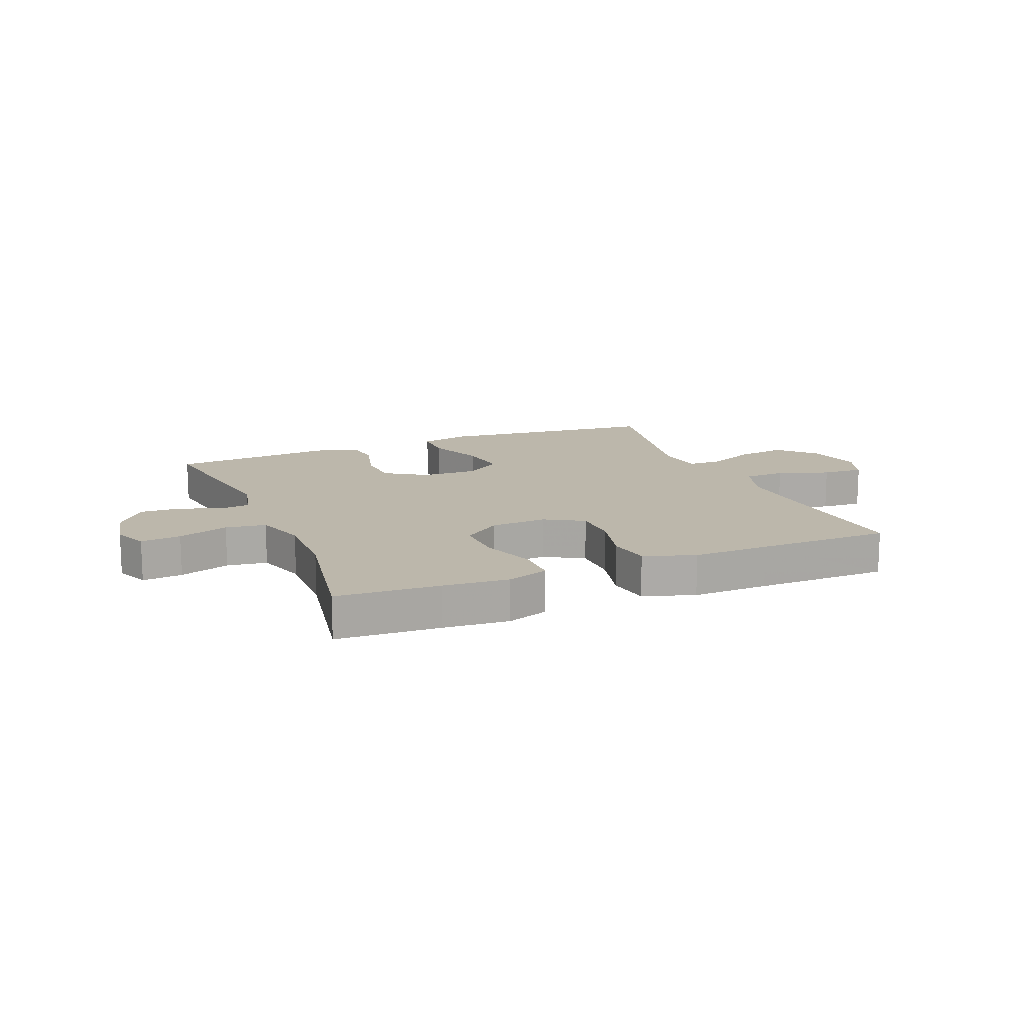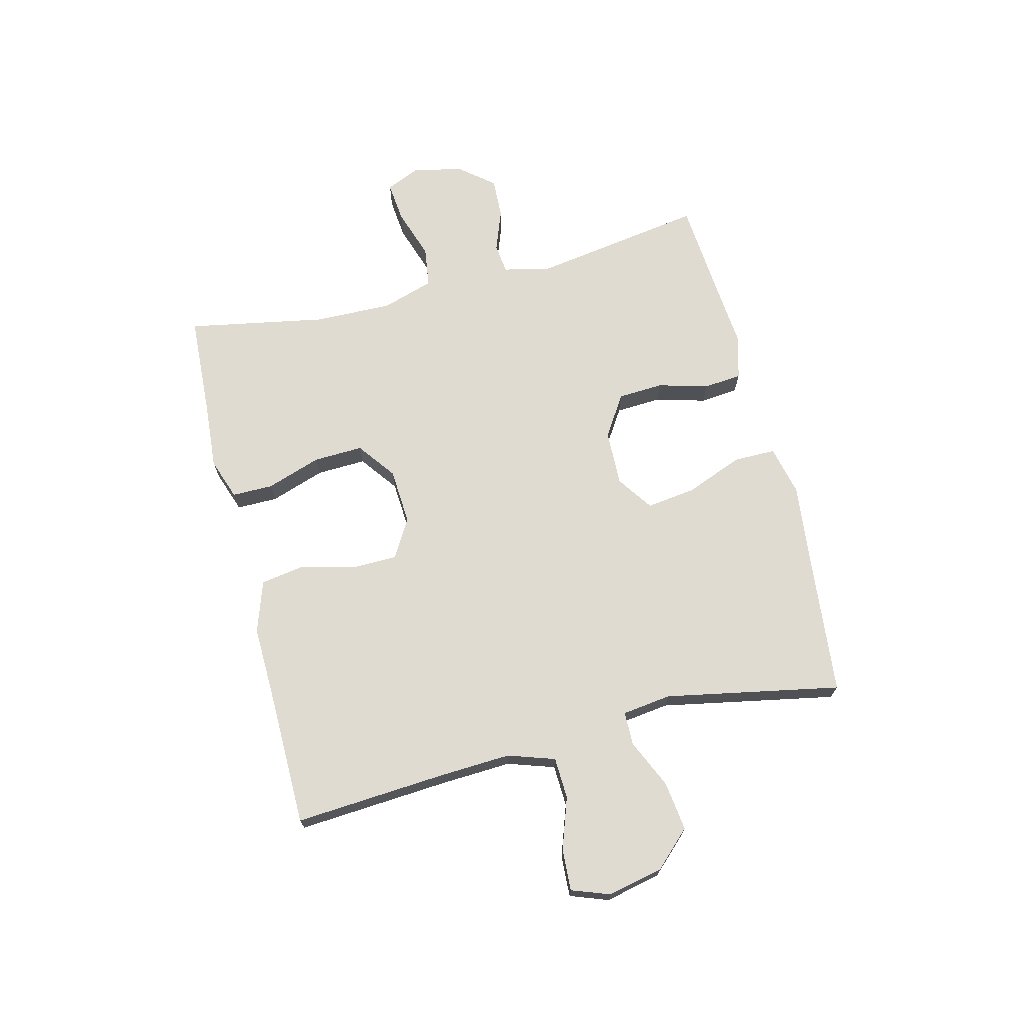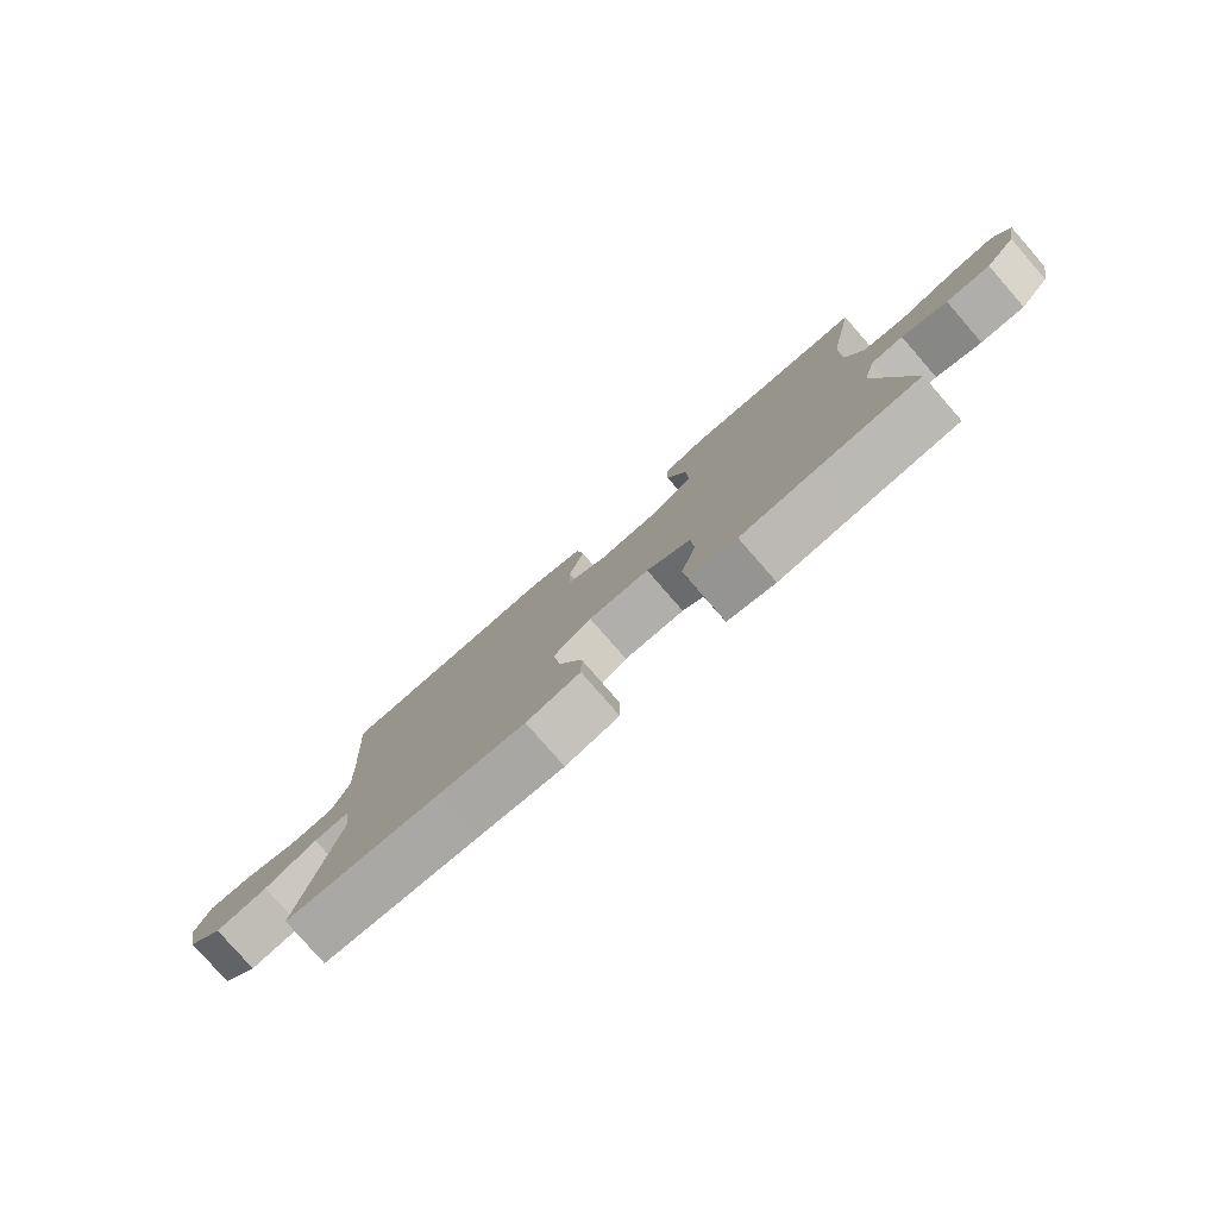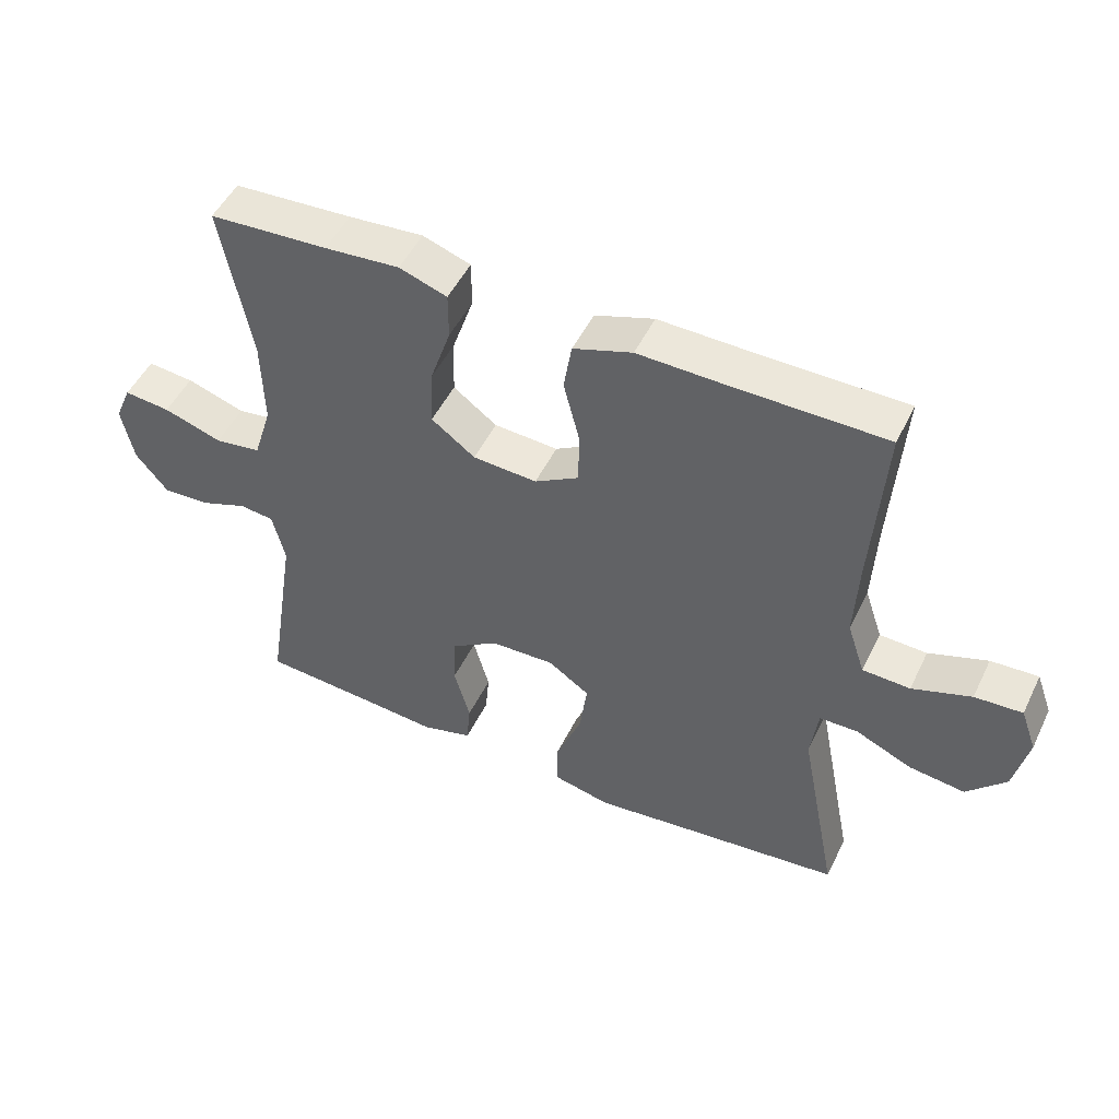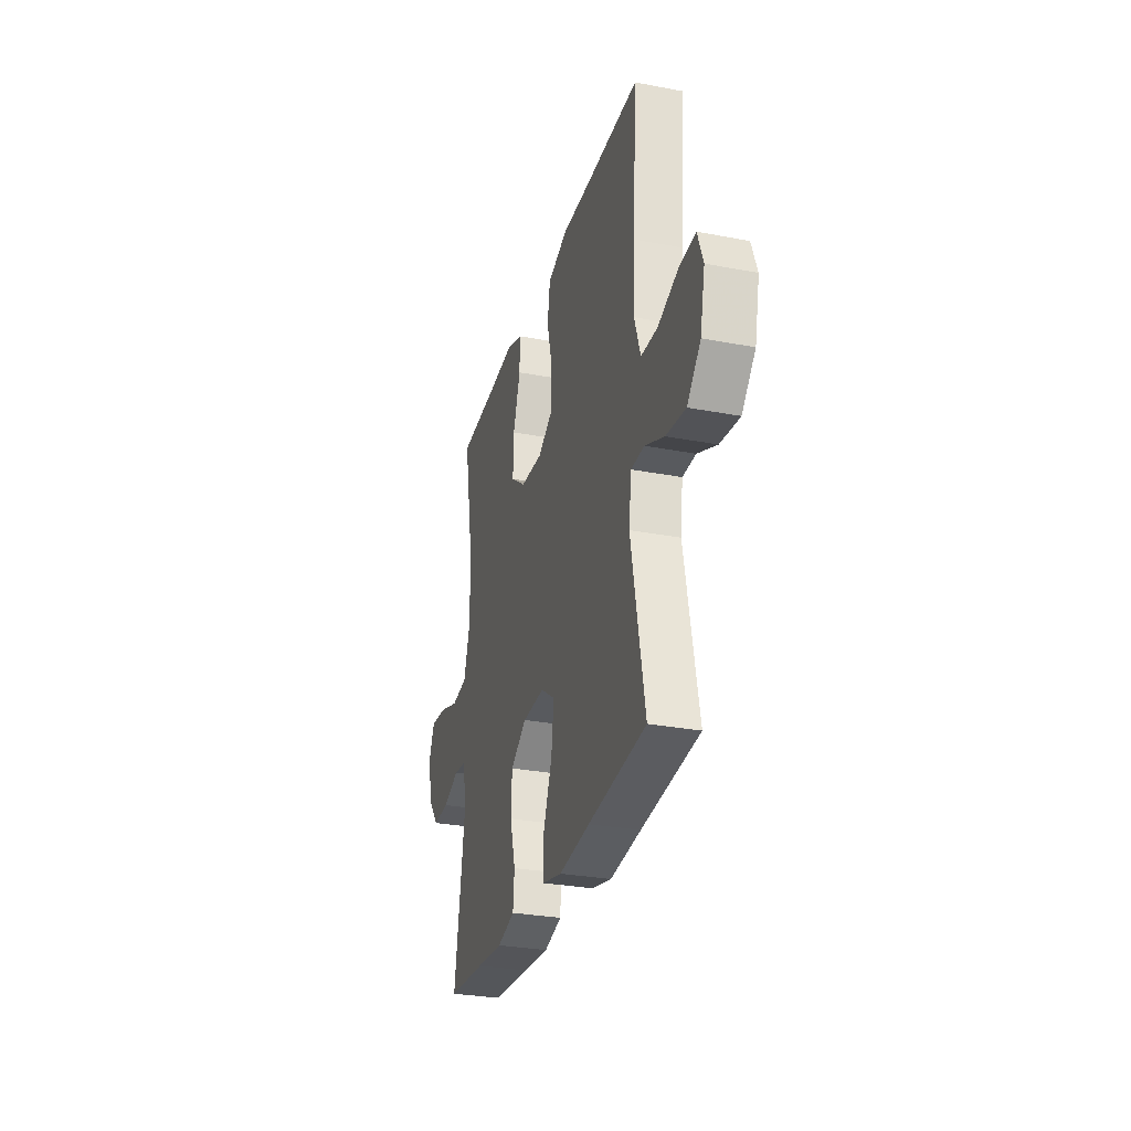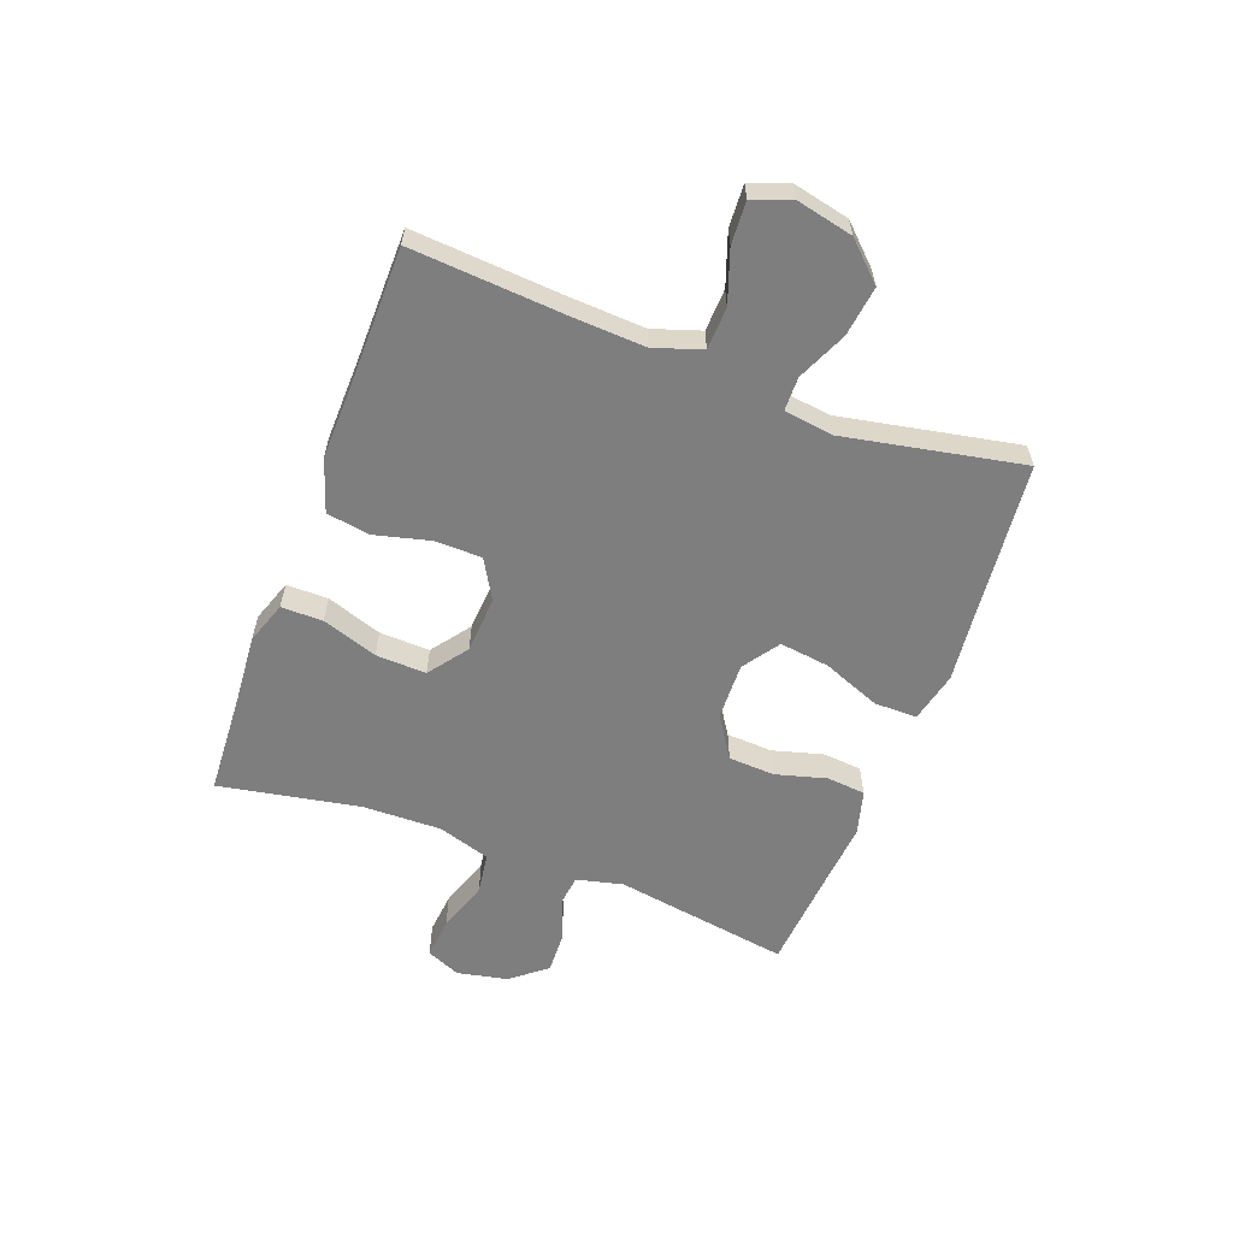
<metadata>
{"format":"obj","ext":"obj","renderer":"f3d","projection":"perspective","resolution":1024,"background":"white","views":[{"elev":14.3,"azim":-22.4,"up":"+Y"},{"elev":70.2,"azim":75.9,"up":"+Y"},{"elev":-79.7,"azim":-138.9,"up":"+Z"},{"elev":49.7,"azim":25.3,"up":"+Z"},{"elev":-29.5,"azim":74.3,"up":"+Z"},{"elev":-59.5,"azim":69.4,"up":"+Y"}]}
</metadata>
<code>
v 0.5 0.07 -0.5
v 0.248 0.07 -0.526
v 0.113 0.07 -0.541
v 0.027 0.07 -0.521
v 0.027 0.07 -0.448
v 0.066 0.07 -0.349
v 0.077 0.07 -0.264
v 0.015 0.07 -0.221
v -0.082 0.07 -0.224
v -0.153 0.07 -0.27
v -0.157 0.07 -0.349
v -0.133 0.07 -0.436
v -0.139 0.07 -0.502
v -0.216 0.07 -0.523
v -0.333 0.07 -0.513
v -0.5 0.07 -0.5
v -0.453 0.07 -0.199
v -0.472 0.07 -0.12
v -0.524 0.07 -0.114
v -0.596 0.07 -0.141
v -0.666 0.07 -0.144
v -0.715 0.07 -0.084
v -0.733 0.07 0.003
v -0.708 0.07 0.061
v -0.638 0.07 0.054
v -0.55 0.07 0.025
v -0.48 0.07 0.035
v -0.452 0.07 0.125
v -0.455 0.07 0.26
v -0.5 0.07 0.5
v -0.321 0.07 0.51
v -0.208 0.07 0.519
v -0.136 0.07 0.494
v -0.136 0.07 0.423
v -0.168 0.07 0.328
v -0.171 0.07 0.242
v -0.105 0.07 0.193
v -0.008 0.07 0.187
v 0.059 0.07 0.226
v 0.06 0.07 0.307
v 0.036 0.07 0.401
v 0.048 0.07 0.475
v 0.137 0.07 0.505
v 0.269 0.07 0.502
v 0.5 0.07 0.5
v 0.482 0.07 0.238
v 0.476 0.07 0.113
v 0.503 0.07 0.032
v 0.575 0.07 0.029
v 0.664 0.07 0.06
v 0.736 0.07 0.064
v 0.76 0.07 -0.002
v 0.739 0.07 -0.098
v 0.68 0.07 -0.16
v 0.595 0.07 -0.149
v 0.51 0.07 -0.111
v 0.452 0.07 -0.112
v 0.441 0.07 -0.197
v 0.5 0 -0.5
v 0.248 0 -0.526
v 0.113 0 -0.541
v 0.027 0 -0.521
v 0.027 0 -0.448
v 0.066 0 -0.349
v 0.077 0 -0.264
v 0.015 0 -0.221
v -0.082 0 -0.224
v -0.153 0 -0.27
v -0.157 0 -0.349
v -0.133 0 -0.436
v -0.139 0 -0.502
v -0.216 0 -0.523
v -0.333 0 -0.513
v -0.5 0 -0.5
v -0.453 0 -0.199
v -0.472 0 -0.12
v -0.524 0 -0.114
v -0.596 0 -0.141
v -0.666 0 -0.144
v -0.715 0 -0.084
v -0.733 0 0.003
v -0.708 0 0.061
v -0.638 0 0.054
v -0.55 0 0.025
v -0.48 0 0.035
v -0.452 0 0.125
v -0.455 0 0.26
v -0.5 0 0.5
v -0.321 0 0.51
v -0.208 0 0.519
v -0.136 0 0.494
v -0.136 0 0.423
v -0.168 0 0.328
v -0.171 0 0.242
v -0.105 0 0.193
v -0.008 0 0.187
v 0.059 0 0.226
v 0.06 0 0.307
v 0.036 0 0.401
v 0.048 0 0.475
v 0.137 0 0.505
v 0.269 0 0.502
v 0.5 0 0.5
v 0.482 0 0.238
v 0.476 0 0.113
v 0.503 0 0.032
v 0.575 0 0.029
v 0.664 0 0.06
v 0.736 0 0.064
v 0.76 0 -0.002
v 0.739 0 -0.098
v 0.68 0 -0.16
v 0.595 0 -0.149
v 0.51 0 -0.111
v 0.452 0 -0.112
v 0.441 0 -0.197
f 54 55 56
f 53 54 56
f 52 53 56
f 51 52 56
f 50 51 56
f 49 50 56
f 48 49 56 57
f 47 48 57
f 46 47 57 58
f 44 45 46 58
f 44 58 1
f 43 44 1
f 42 43 1
f 41 42 1
f 40 41 1
f 33 34 35
f 32 33 35
f 31 32 35
f 31 35 36
f 30 31 36
f 29 30 36
f 28 29 36 37
f 24 25 26
f 23 24 26
f 22 23 26
f 21 22 26
f 20 21 26
f 19 20 26
f 18 19 26 27
f 28 37 38
f 27 28 38
f 18 27 38
f 17 18 38
f 13 14 15
f 12 13 15
f 11 12 15
f 15 16 17
f 11 15 17
f 10 11 17
f 4 5 6
f 3 4 6
f 2 3 6
f 2 6 7
f 1 2 7
f 40 1 7
f 39 40 7
f 17 38 39
f 10 17 39
f 9 10 39
f 8 9 39
f 7 8 39
f 114 113 112
f 114 112 111
f 114 111 110
f 114 110 109
f 114 109 108
f 114 108 107
f 115 114 107 106
f 115 106 105
f 116 115 105 104
f 116 104 103 102
f 59 116 102
f 59 102 101
f 59 101 100
f 59 100 99
f 59 99 98
f 93 92 91
f 93 91 90
f 93 90 89
f 94 93 89
f 94 89 88
f 94 88 87
f 95 94 87 86
f 84 83 82
f 84 82 81
f 84 81 80
f 84 80 79
f 84 79 78
f 84 78 77
f 85 84 77 76
f 96 95 86
f 96 86 85
f 96 85 76
f 96 76 75
f 73 72 71
f 73 71 70
f 73 70 69
f 75 74 73
f 75 73 69
f 75 69 68
f 64 63 62
f 64 62 61
f 64 61 60
f 65 64 60
f 65 60 59
f 65 59 98
f 65 98 97
f 97 96 75
f 97 75 68
f 97 68 67
f 97 67 66
f 97 66 65
f 1 59 60 2
f 2 60 61 3
f 3 61 62 4
f 4 62 63 5
f 5 63 64 6
f 6 64 65 7
f 7 65 66 8
f 8 66 67 9
f 9 67 68 10
f 10 68 69 11
f 11 69 70 12
f 12 70 71 13
f 13 71 72 14
f 14 72 73 15
f 15 73 74 16
f 16 74 75 17
f 17 75 76 18
f 18 76 77 19
f 19 77 78 20
f 20 78 79 21
f 21 79 80 22
f 22 80 81 23
f 23 81 82 24
f 24 82 83 25
f 25 83 84 26
f 26 84 85 27
f 27 85 86 28
f 28 86 87 29
f 29 87 88 30
f 30 88 89 31
f 31 89 90 32
f 32 90 91 33
f 33 91 92 34
f 34 92 93 35
f 35 93 94 36
f 36 94 95 37
f 37 95 96 38
f 38 96 97 39
f 39 97 98 40
f 40 98 99 41
f 41 99 100 42
f 42 100 101 43
f 43 101 102 44
f 44 102 103 45
f 45 103 104 46
f 46 104 105 47
f 47 105 106 48
f 48 106 107 49
f 49 107 108 50
f 50 108 109 51
f 51 109 110 52
f 52 110 111 53
f 53 111 112 54
f 54 112 113 55
f 55 113 114 56
f 56 114 115 57
f 57 115 116 58
f 58 116 59 1

</code>
